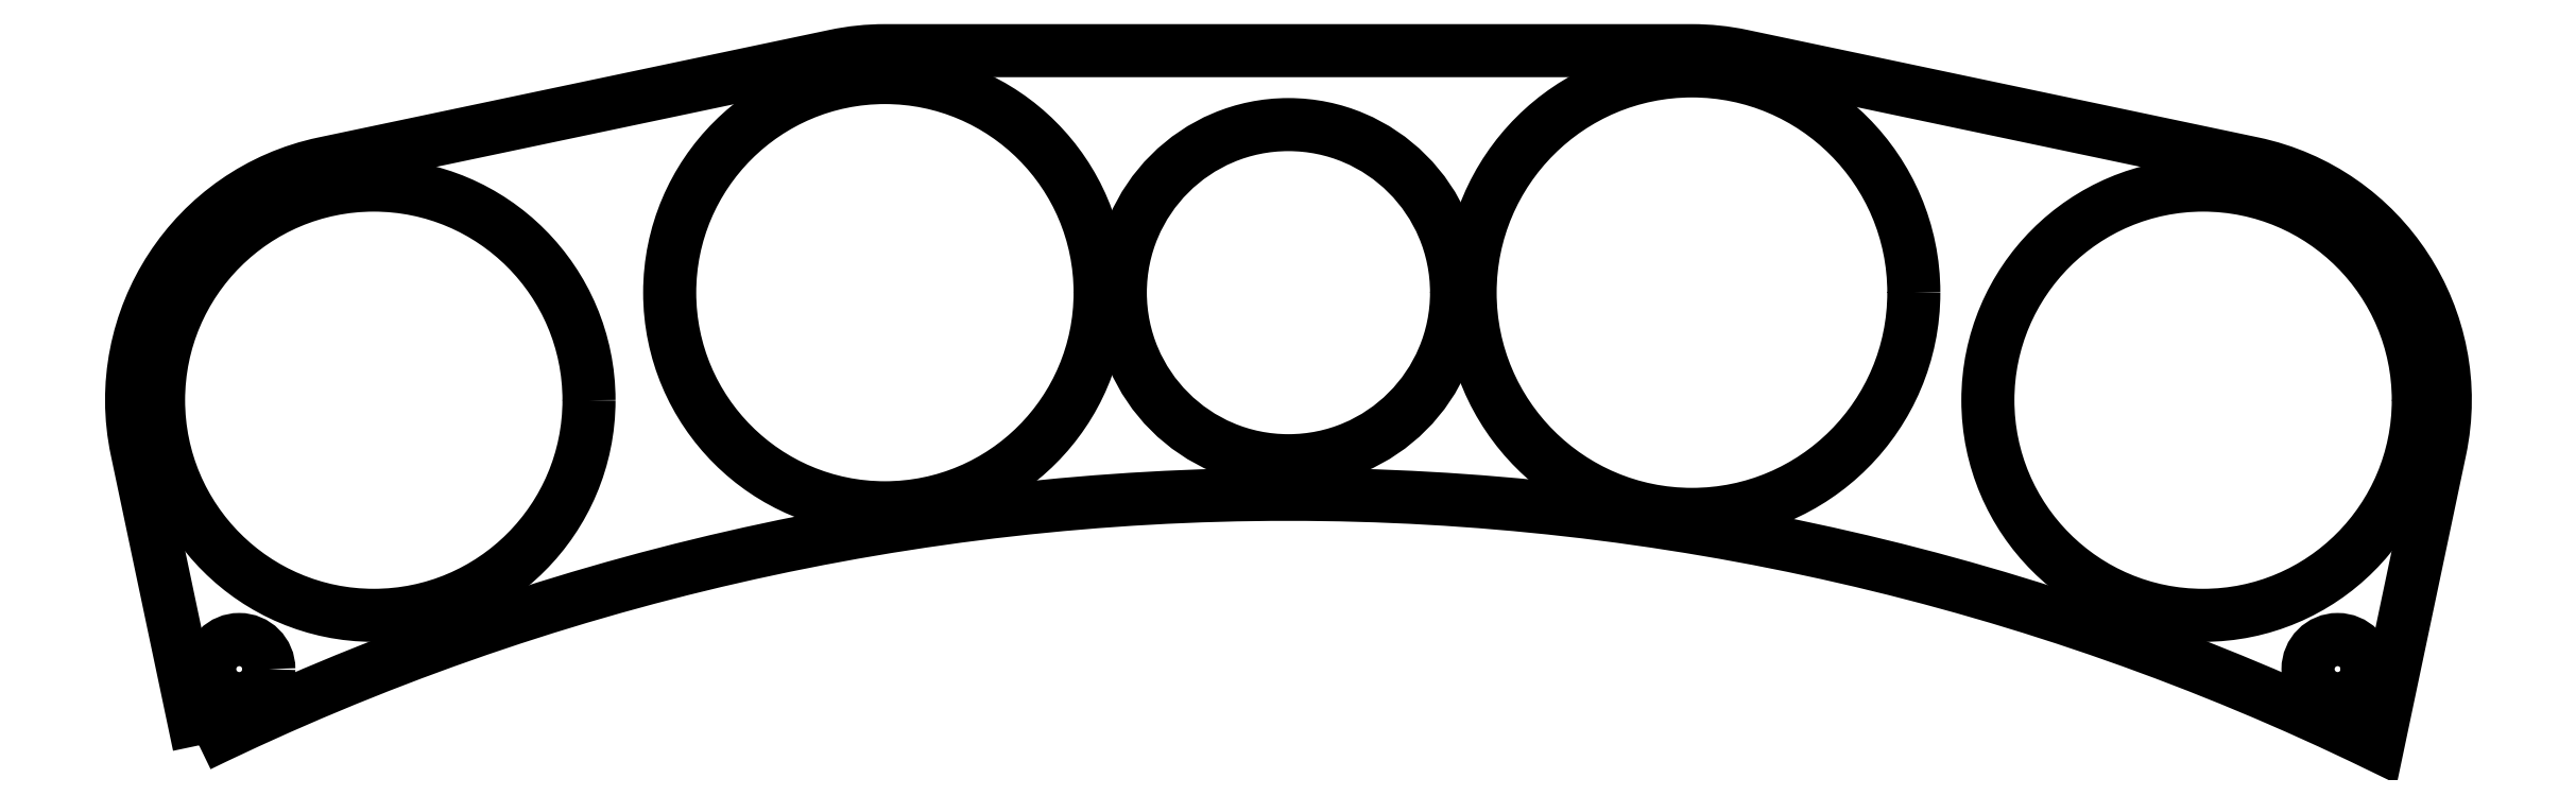
<metadata>
{"format":"dxf","ext":"dxf","renderer":"ezdxf+matplotlib","layout":"modelspace","background":"white","min_lineweight":24,"dpi":150}
</metadata>
<code>
0
SECTION
2
ENTITIES
0
LWPOLYLINE
8
0
90
10
70
1
43
0
10
-40.5
20
-16.84
42
-0.2305
10
40.5
20
-16.84
10
42.81
20
-5.854
42
0.4142
10
35.85
20
4.807
10
16.85
20
8.807
42
0.05192
10
15
20
9
10
-15
20
9
42
0.05192
10
-16.85
20
8.807
10
-35.85
20
4.807
42
0.4142
10
-42.81
20
-5.854
0
CIRCLE
8
0
10
-39
20
-14
30
0
40
1.1
210
0
220
0
230
1
0
CIRCLE
8
0
10
39
20
-14
30
0
40
1.1
210
0
220
0
230
1
0
CIRCLE
8
0
10
-7.221e-16
20
3.285e-16
30
0
40
6.25
210
0
220
0
230
1
0
CIRCLE
8
0
10
-34
20
-4
30
0
40
8
210
0
220
0
230
1
0
CIRCLE
8
0
10
34
20
-4
30
0
40
8
210
0
220
0
230
1
0
CIRCLE
8
0
10
-15
20
-1.554e-14
30
0
40
8
210
0
220
0
230
1
0
CIRCLE
8
0
10
15
20
-7.017e-13
30
0
40
8.246
210
0
220
0
230
1
0
ENDSEC
0
EOF

</code>
